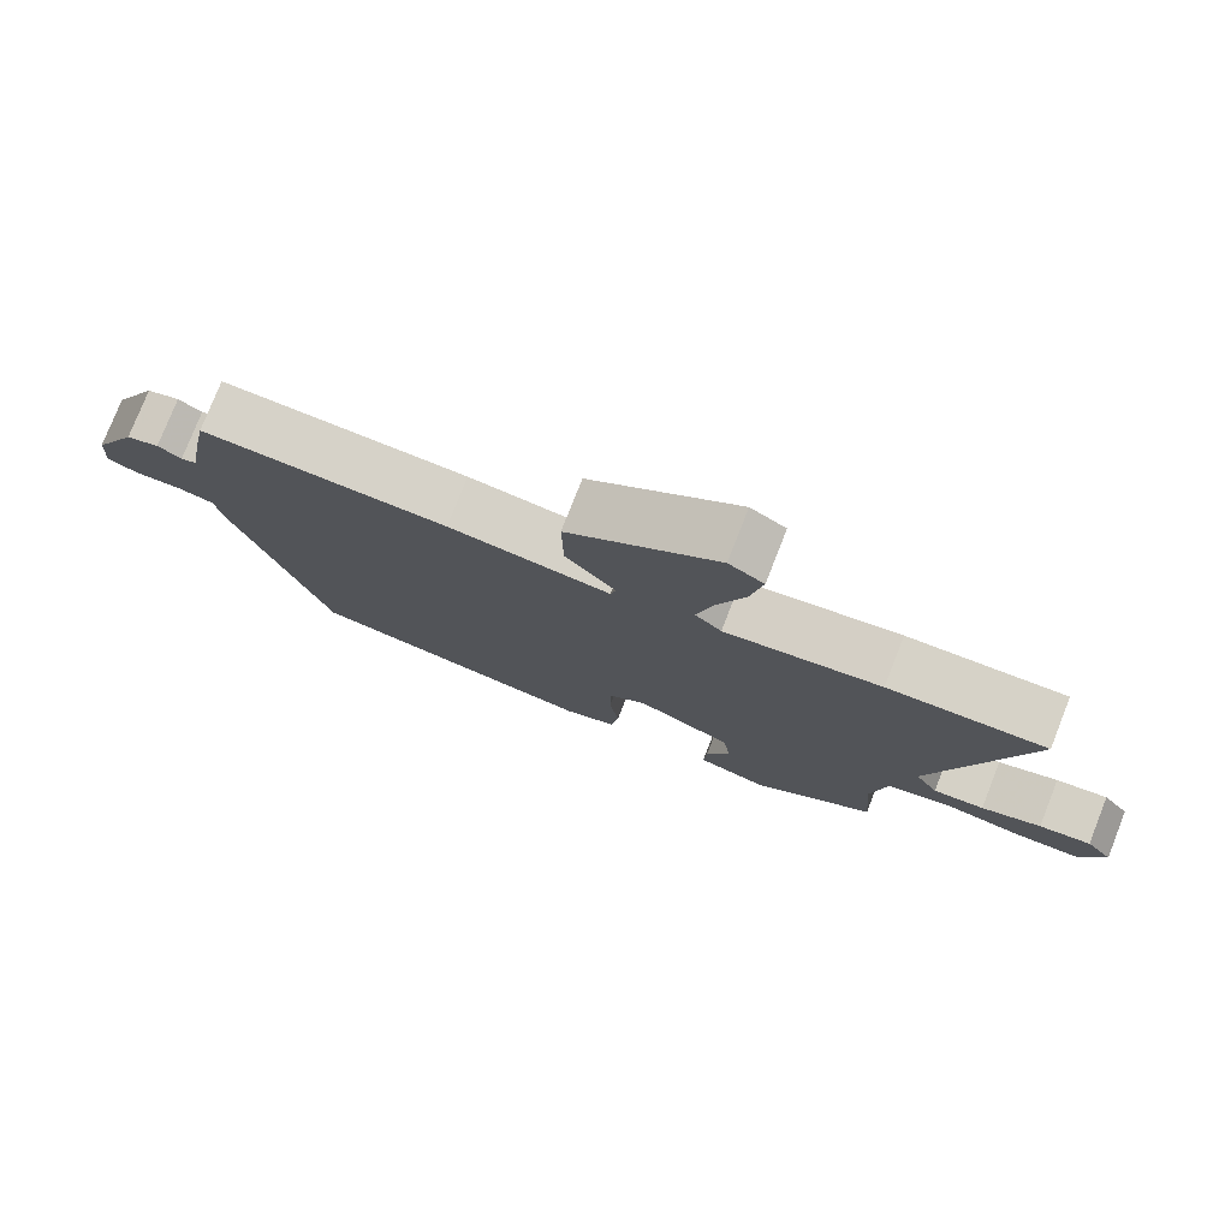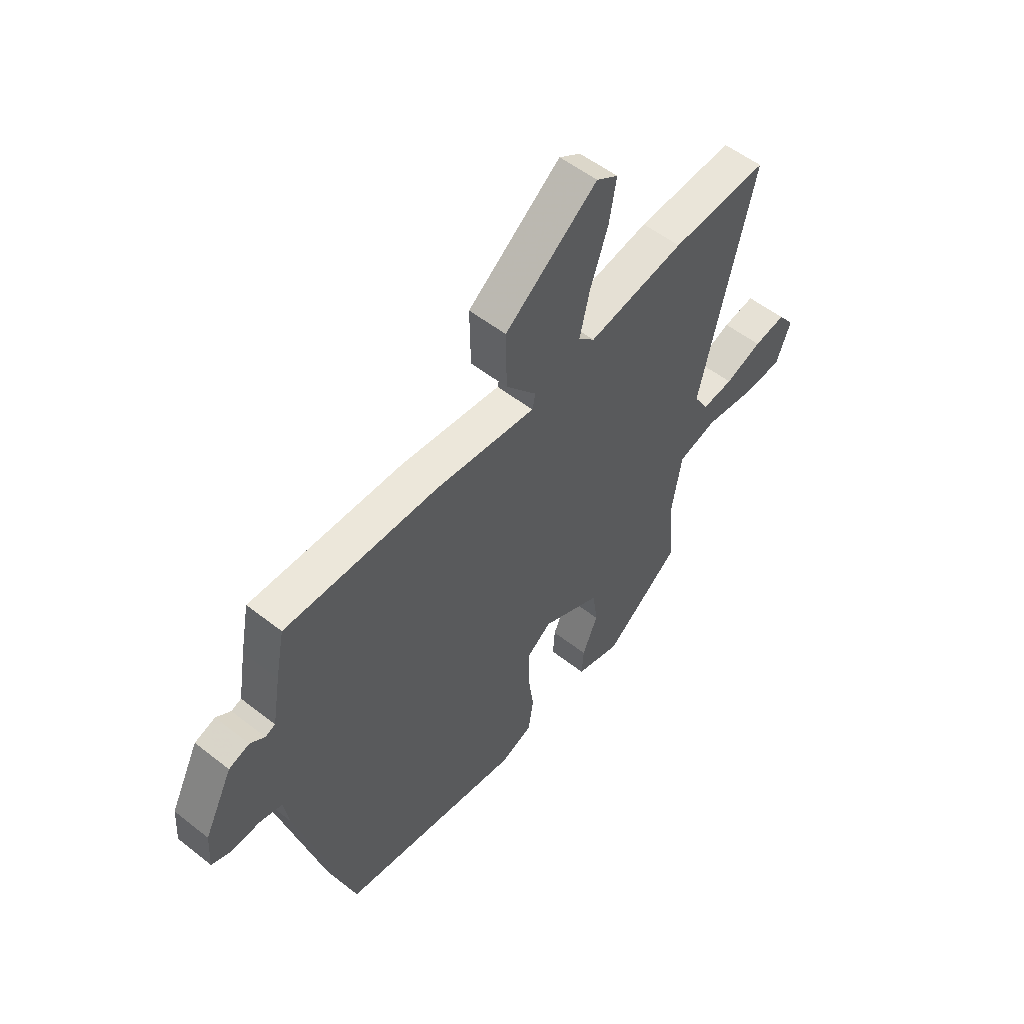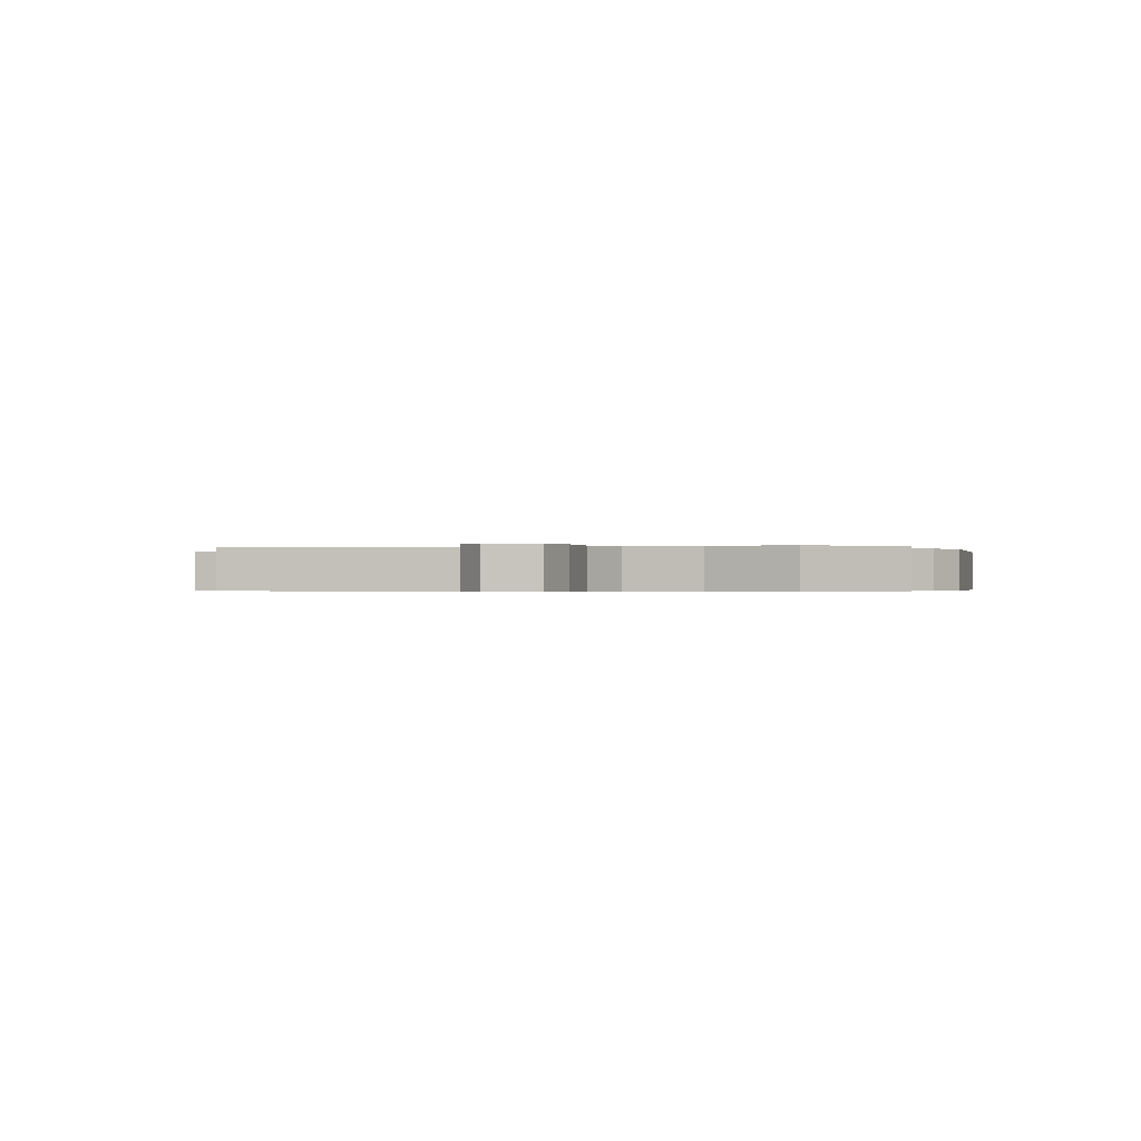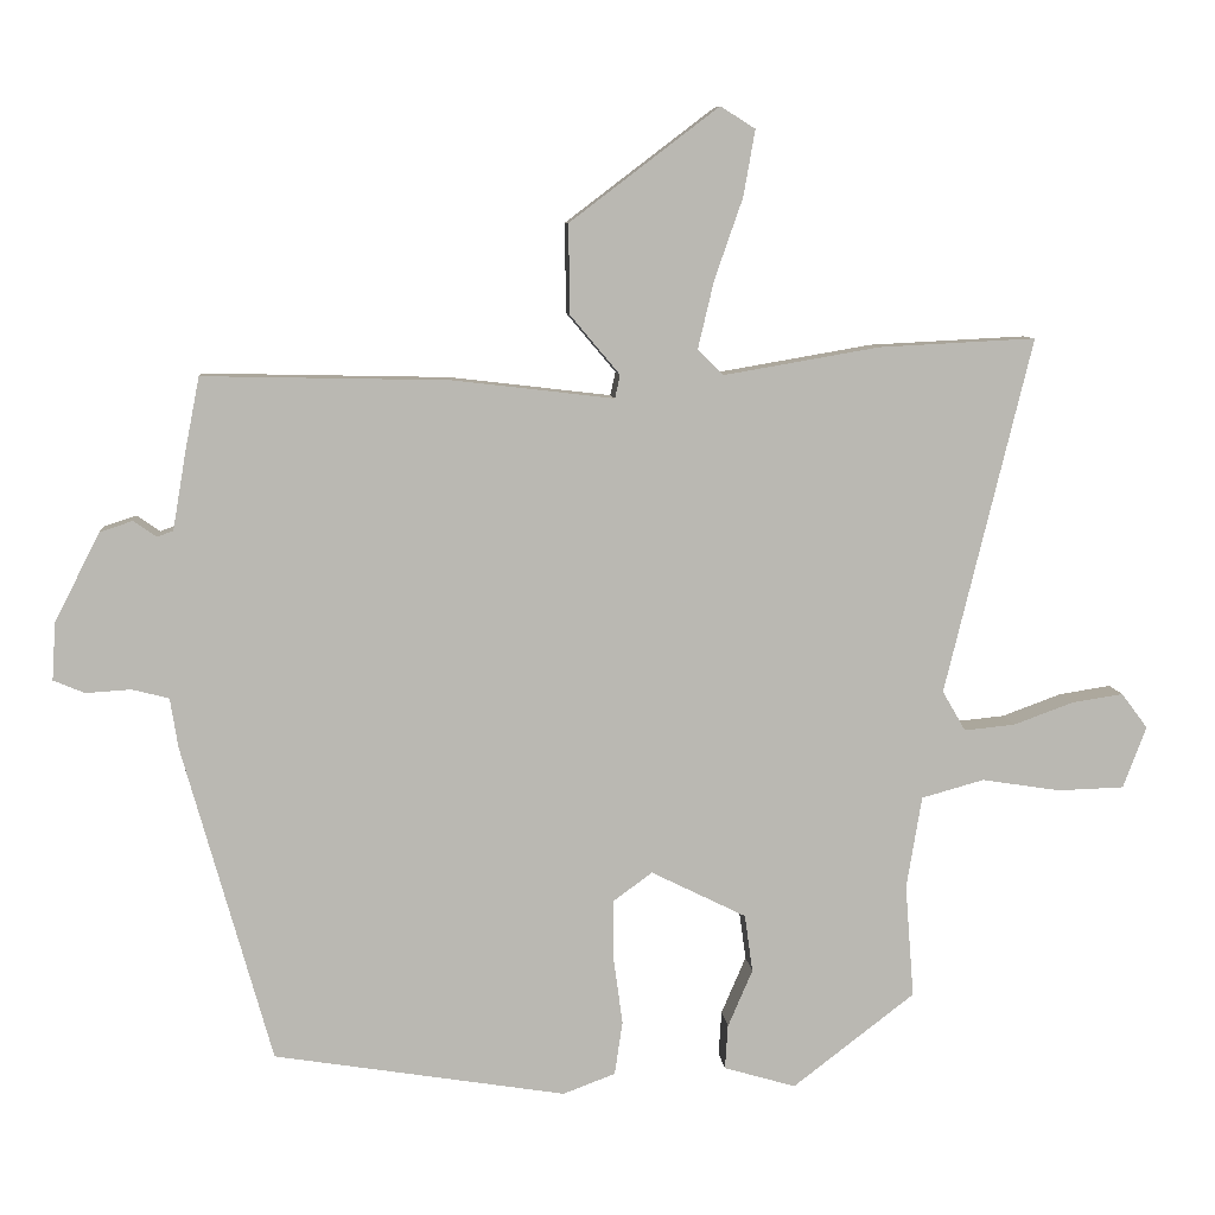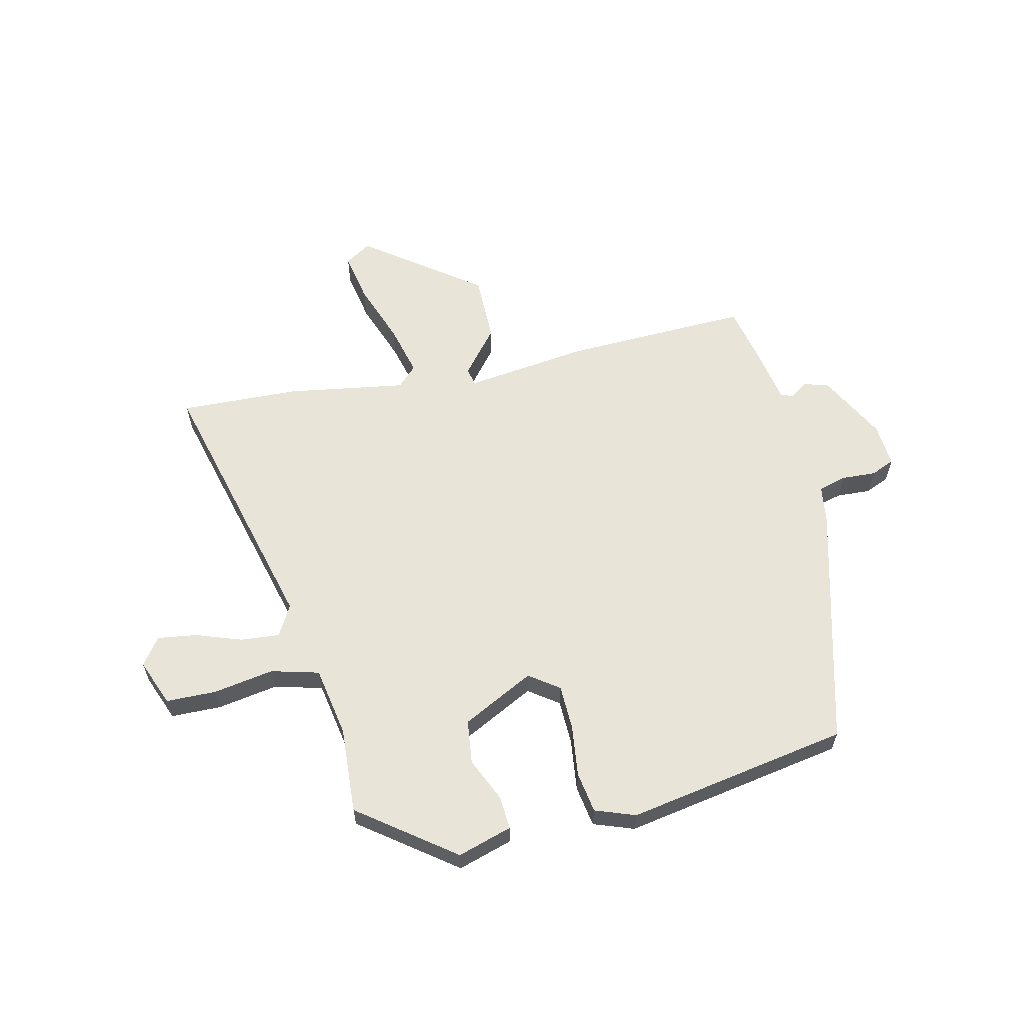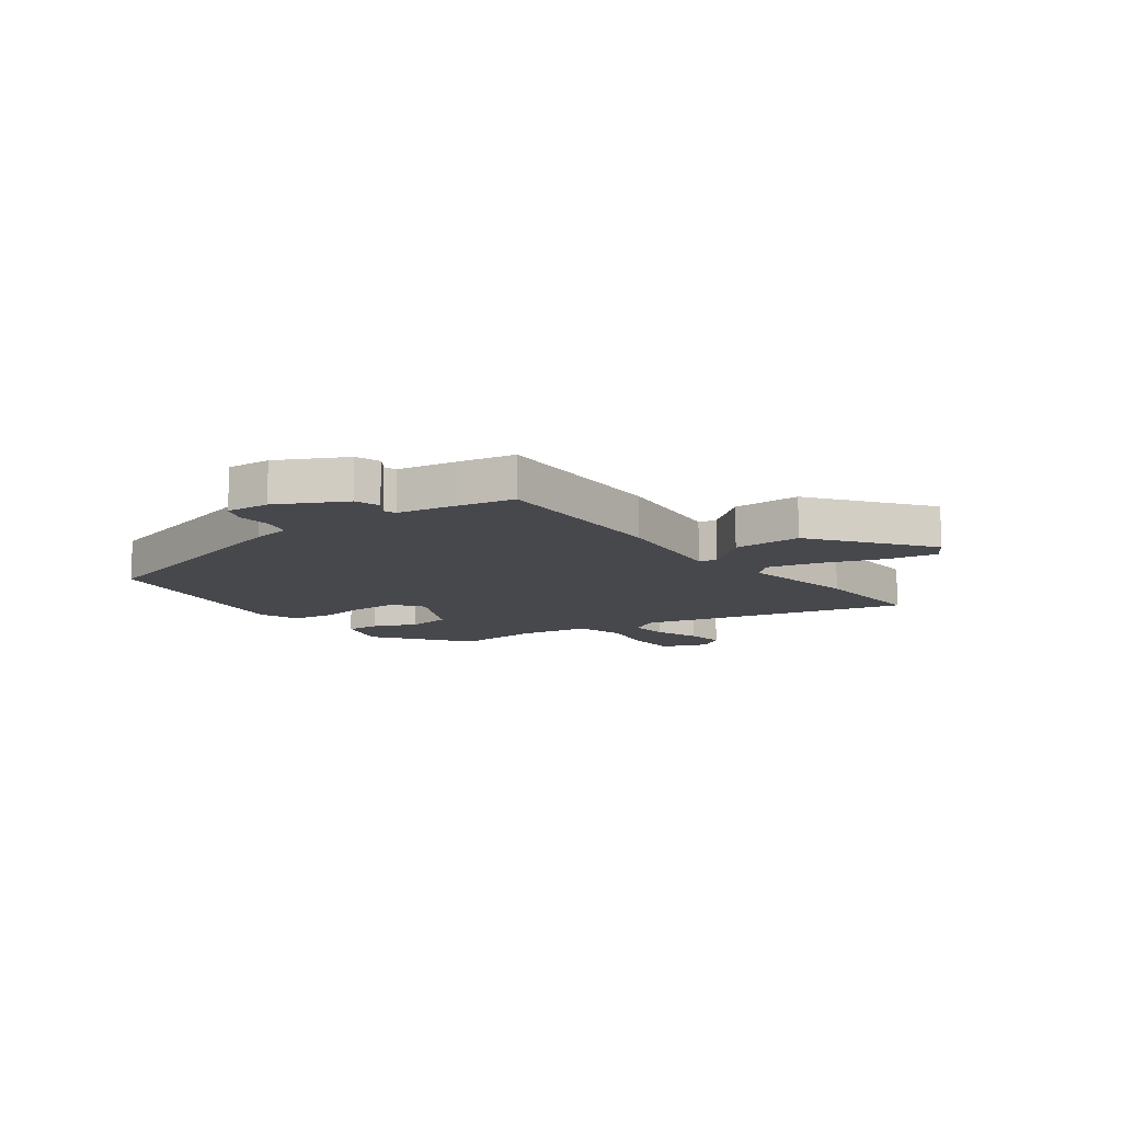
<metadata>
{"format":"obj","ext":"obj","renderer":"f3d","projection":"perspective","resolution":1024,"background":"white","views":[{"elev":77.8,"azim":21.5,"up":"+Z"},{"elev":53.9,"azim":-50.1,"up":"+Z"},{"elev":-0.3,"azim":112.6,"up":"+Y"},{"elev":7.9,"azim":-5.1,"up":"+Z"},{"elev":60.6,"azim":166.3,"up":"+Y"},{"elev":-11.6,"azim":-53.6,"up":"+Y"}]}
</metadata>
<code>
v 0.434 0.07 0.497
v 0.65 0.07 0.508
v 0.53 0.07 0.018
v 0.562 0.07 -0.037
v 0.632 0.07 -0.03
v 0.714 0.07 0
v 0.785 0.07 0.011
v 0.821 0.07 -0.037
v 0.789 0.07 -0.122
v 0.698 0.07 -0.125
v 0.589 0.07 -0.108
v 0.503 0.07 -0.132
v 0.482 0.07 -0.259
v 0.494 0.07 -0.415
v 0.326 0.07 -0.544
v 0.227 0.07 -0.515
v 0.231 0.07 -0.454
v 0.265 0.07 -0.375
v 0.254 0.07 -0.296
v 0.123 0.07 -0.231
v 0.07 0.07 -0.27
v 0.069 0.07 -0.351
v 0.082 0.07 -0.445
v 0.071 0.07 -0.519
v -0.001 0.07 -0.546
v -0.403 0.07 -0.481
v -0.526 0.07 -0.044
v -0.537 0.07 0.025
v -0.588 0.07 0.038
v -0.65 0.07 0.034
v -0.693 0.07 0.052
v -0.688 0.07 0.131
v -0.626 0.07 0.253
v -0.581 0.07 0.268
v -0.549 0.07 0.246
v -0.527 0.07 0.254
v -0.509 0.07 0.36
v -0.489 0.07 0.462
v -0.151 0.07 0.455
v 0.071 0.07 0.429
v 0.078 0.07 0.461
v 0.01 0.07 0.542
v 0.008 0.07 0.665
v 0.213 0.07 0.821
v 0.261 0.07 0.791
v 0.245 0.07 0.7
v 0.206 0.07 0.588
v 0.184 0.07 0.495
v 0.22 0.07 0.46
v 0.434 0 0.497
v 0.65 0 0.508
v 0.53 0 0.018
v 0.562 0 -0.037
v 0.632 0 -0.03
v 0.714 0 0
v 0.785 0 0.011
v 0.821 0 -0.037
v 0.789 0 -0.122
v 0.698 0 -0.125
v 0.589 0 -0.108
v 0.503 0 -0.132
v 0.482 0 -0.259
v 0.494 0 -0.415
v 0.326 0 -0.544
v 0.227 0 -0.515
v 0.231 0 -0.454
v 0.265 0 -0.375
v 0.254 0 -0.296
v 0.123 0 -0.231
v 0.07 0 -0.27
v 0.069 0 -0.351
v 0.082 0 -0.445
v 0.071 0 -0.519
v -0.001 0 -0.546
v -0.403 0 -0.481
v -0.526 0 -0.044
v -0.537 0 0.025
v -0.588 0 0.038
v -0.65 0 0.034
v -0.693 0 0.052
v -0.688 0 0.131
v -0.626 0 0.253
v -0.581 0 0.268
v -0.549 0 0.246
v -0.527 0 0.254
v -0.509 0 0.36
v -0.489 0 0.462
v -0.151 0 0.455
v 0.071 0 0.429
v 0.078 0 0.461
v 0.01 0 0.542
v 0.008 0 0.665
v 0.213 0 0.821
v 0.261 0 0.791
v 0.245 0 0.7
v 0.206 0 0.588
v 0.184 0 0.495
v 0.22 0 0.46
f 45 46 47
f 44 45 47
f 43 44 47
f 42 43 47
f 41 42 47
f 40 41 47 48
f 38 39 40
f 37 38 40
f 36 37 40
f 35 36 40
f 33 34 35
f 32 33 35
f 31 32 35
f 30 31 35
f 29 30 35
f 28 29 35 40
f 26 27 28
f 25 26 28
f 24 25 28
f 23 24 28
f 22 23 28
f 21 22 28 40
f 40 48 49
f 21 40 49
f 20 21 49
f 16 17 18
f 15 16 18
f 14 15 18
f 13 14 18
f 12 13 18 19
f 9 10 11
f 8 9 11
f 7 8 11
f 6 7 11
f 5 6 11
f 4 5 11 12
f 19 20 49
f 12 19 49
f 4 12 49
f 3 4 49
f 1 2 3 49
f 96 95 94
f 96 94 93
f 96 93 92
f 96 92 91
f 96 91 90
f 97 96 90 89
f 89 88 87
f 89 87 86
f 89 86 85
f 89 85 84
f 84 83 82
f 84 82 81
f 84 81 80
f 84 80 79
f 84 79 78
f 89 84 78 77
f 77 76 75
f 77 75 74
f 77 74 73
f 77 73 72
f 77 72 71
f 89 77 71 70
f 98 97 89
f 98 89 70
f 98 70 69
f 67 66 65
f 67 65 64
f 67 64 63
f 67 63 62
f 68 67 62 61
f 60 59 58
f 60 58 57
f 60 57 56
f 60 56 55
f 60 55 54
f 61 60 54 53
f 98 69 68
f 98 68 61
f 98 61 53
f 98 53 52
f 98 52 51 50
f 1 50 51 2
f 2 51 52 3
f 3 52 53 4
f 4 53 54 5
f 5 54 55 6
f 6 55 56 7
f 7 56 57 8
f 8 57 58 9
f 9 58 59 10
f 10 59 60 11
f 11 60 61 12
f 12 61 62 13
f 13 62 63 14
f 14 63 64 15
f 15 64 65 16
f 16 65 66 17
f 17 66 67 18
f 18 67 68 19
f 19 68 69 20
f 20 69 70 21
f 21 70 71 22
f 22 71 72 23
f 23 72 73 24
f 24 73 74 25
f 25 74 75 26
f 26 75 76 27
f 27 76 77 28
f 28 77 78 29
f 29 78 79 30
f 30 79 80 31
f 31 80 81 32
f 32 81 82 33
f 33 82 83 34
f 34 83 84 35
f 35 84 85 36
f 36 85 86 37
f 37 86 87 38
f 38 87 88 39
f 39 88 89 40
f 40 89 90 41
f 41 90 91 42
f 42 91 92 43
f 43 92 93 44
f 44 93 94 45
f 45 94 95 46
f 46 95 96 47
f 47 96 97 48
f 48 97 98 49
f 49 98 50 1

</code>
